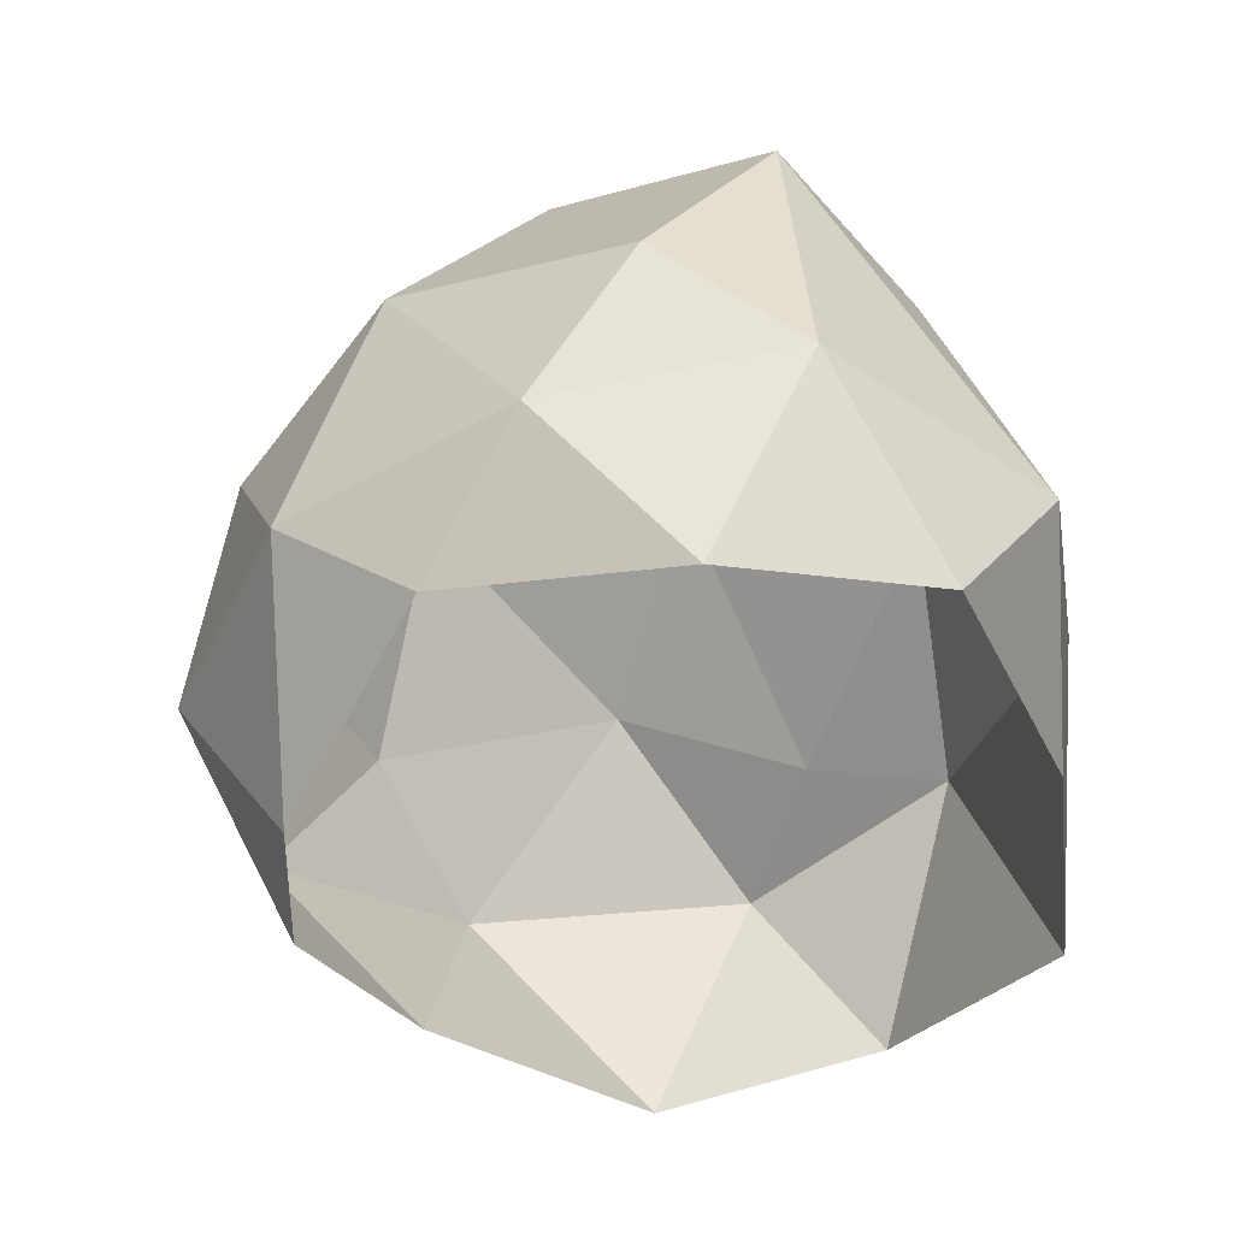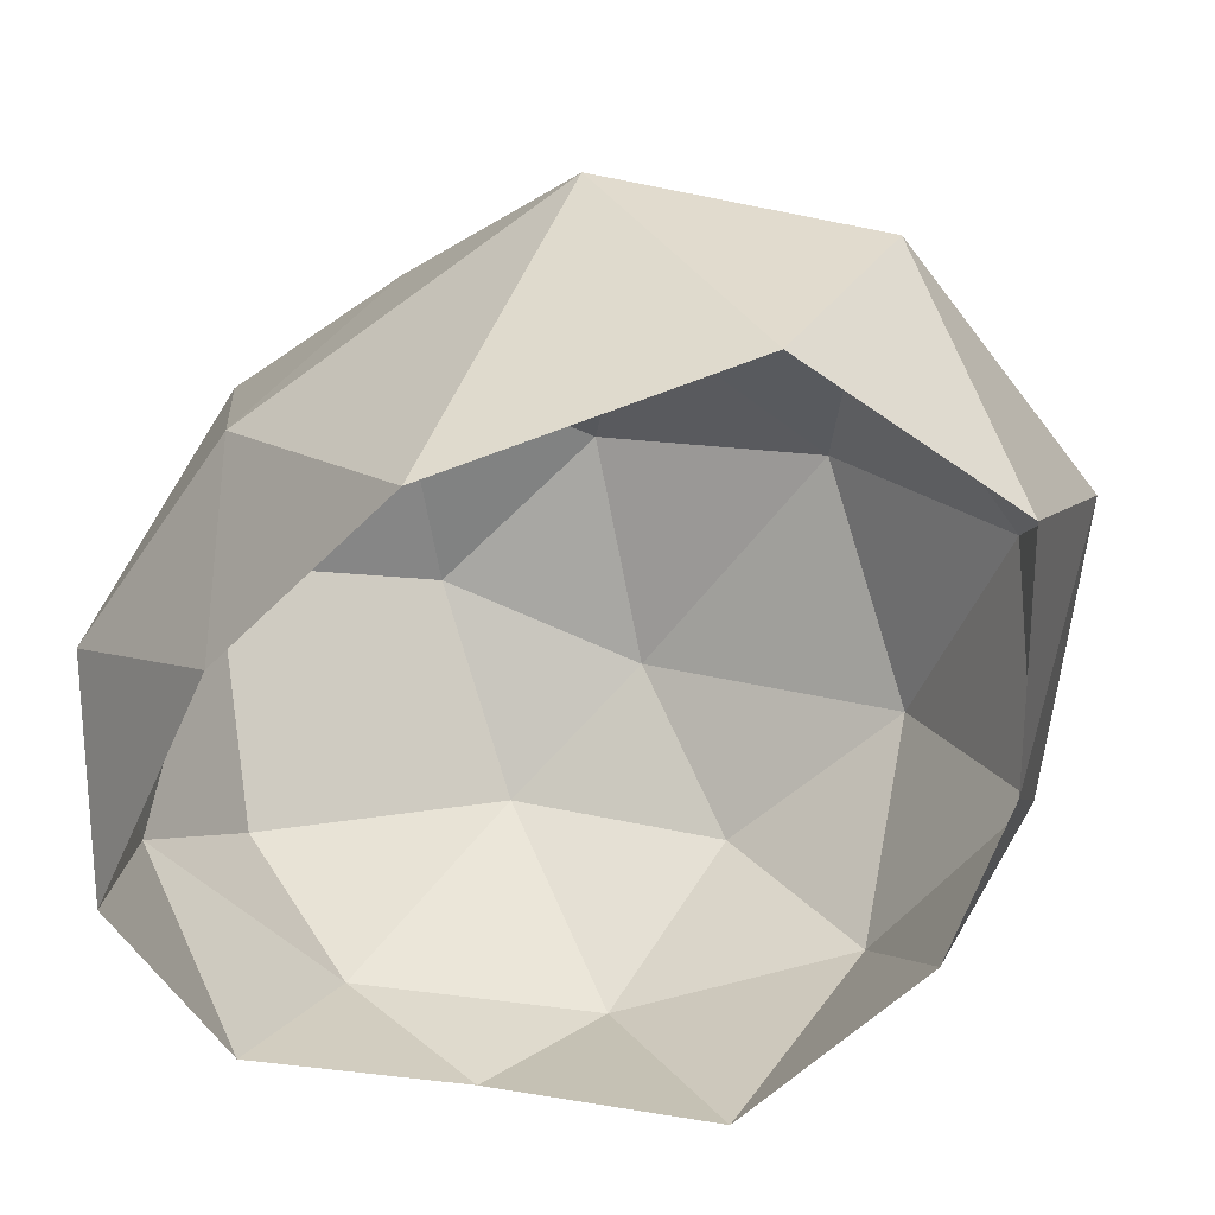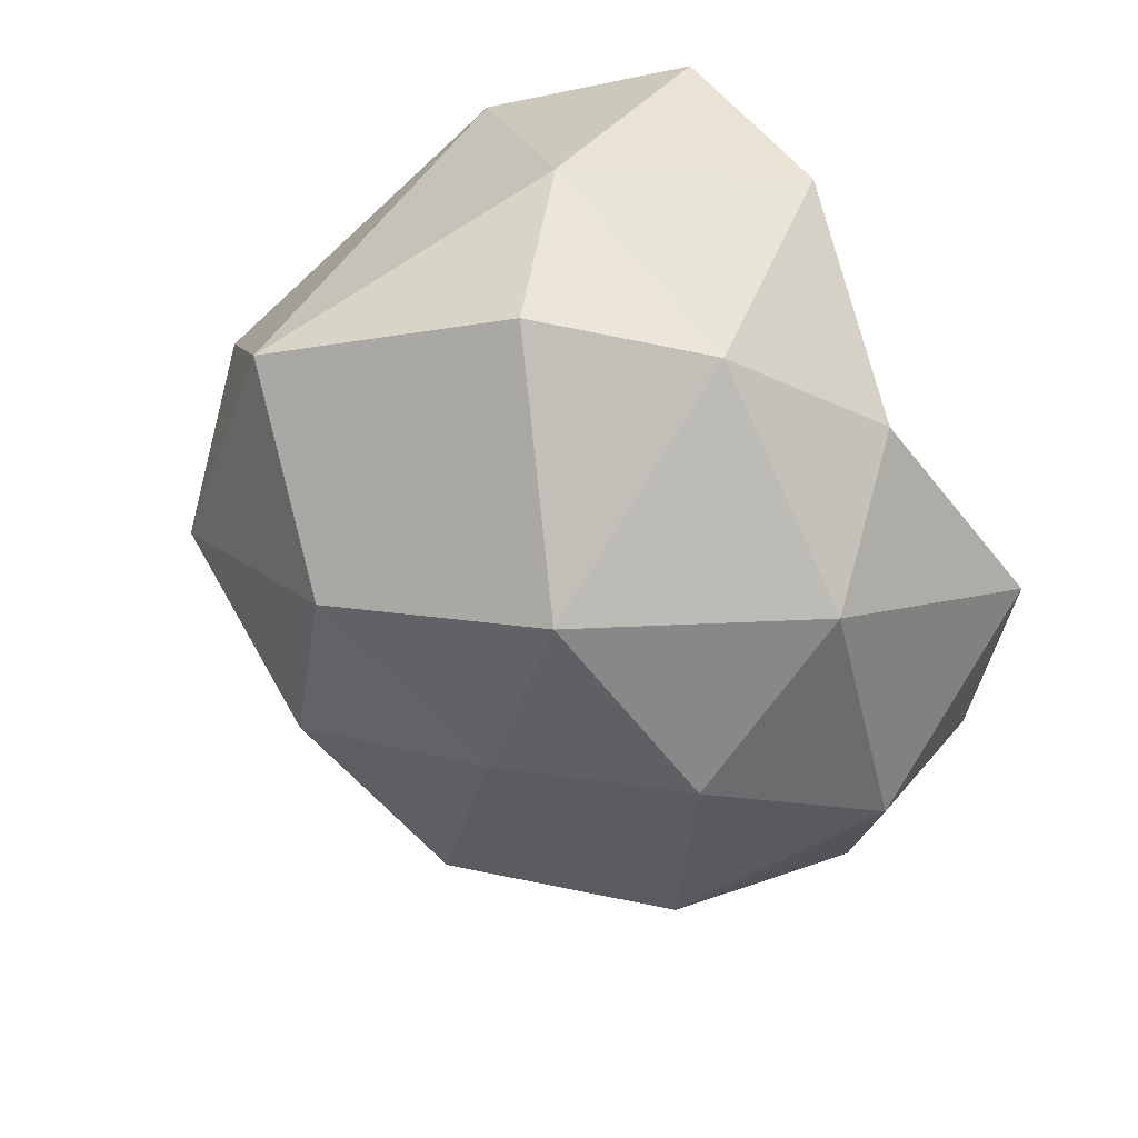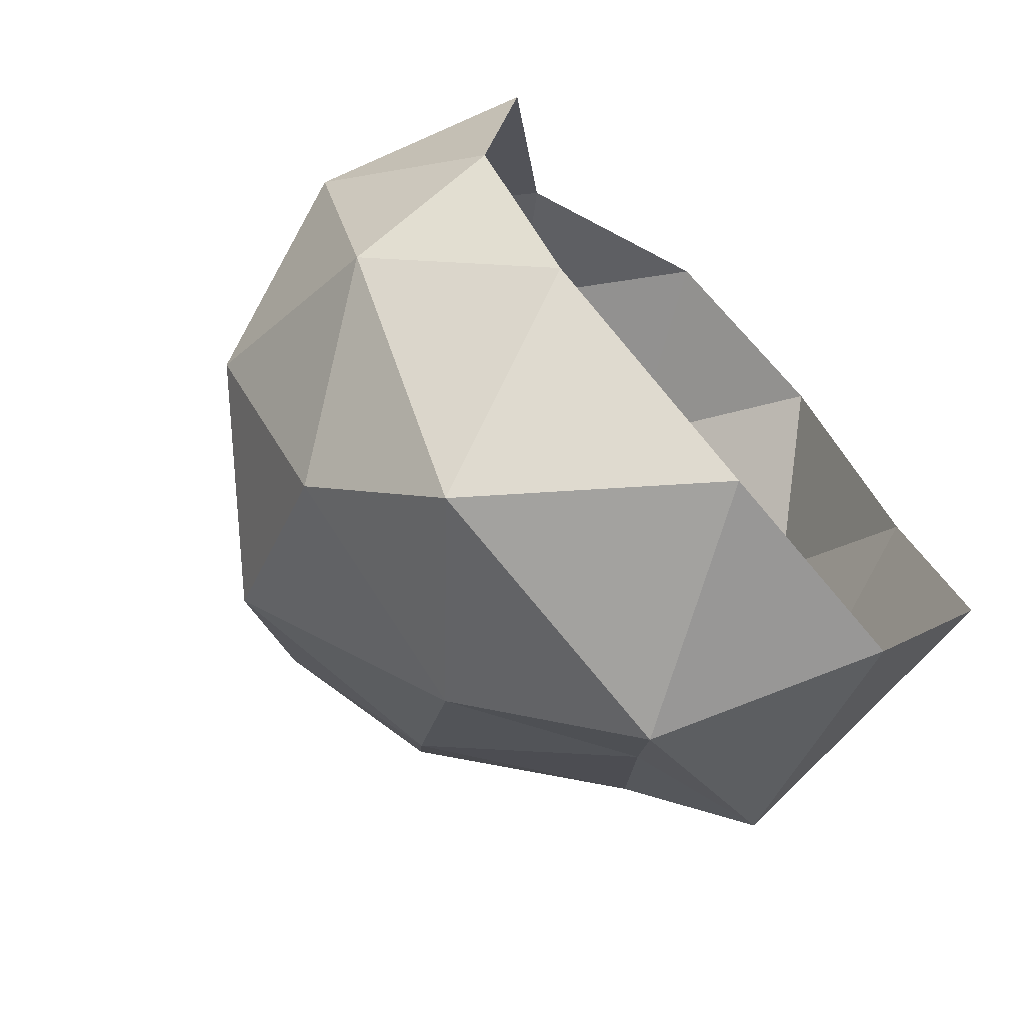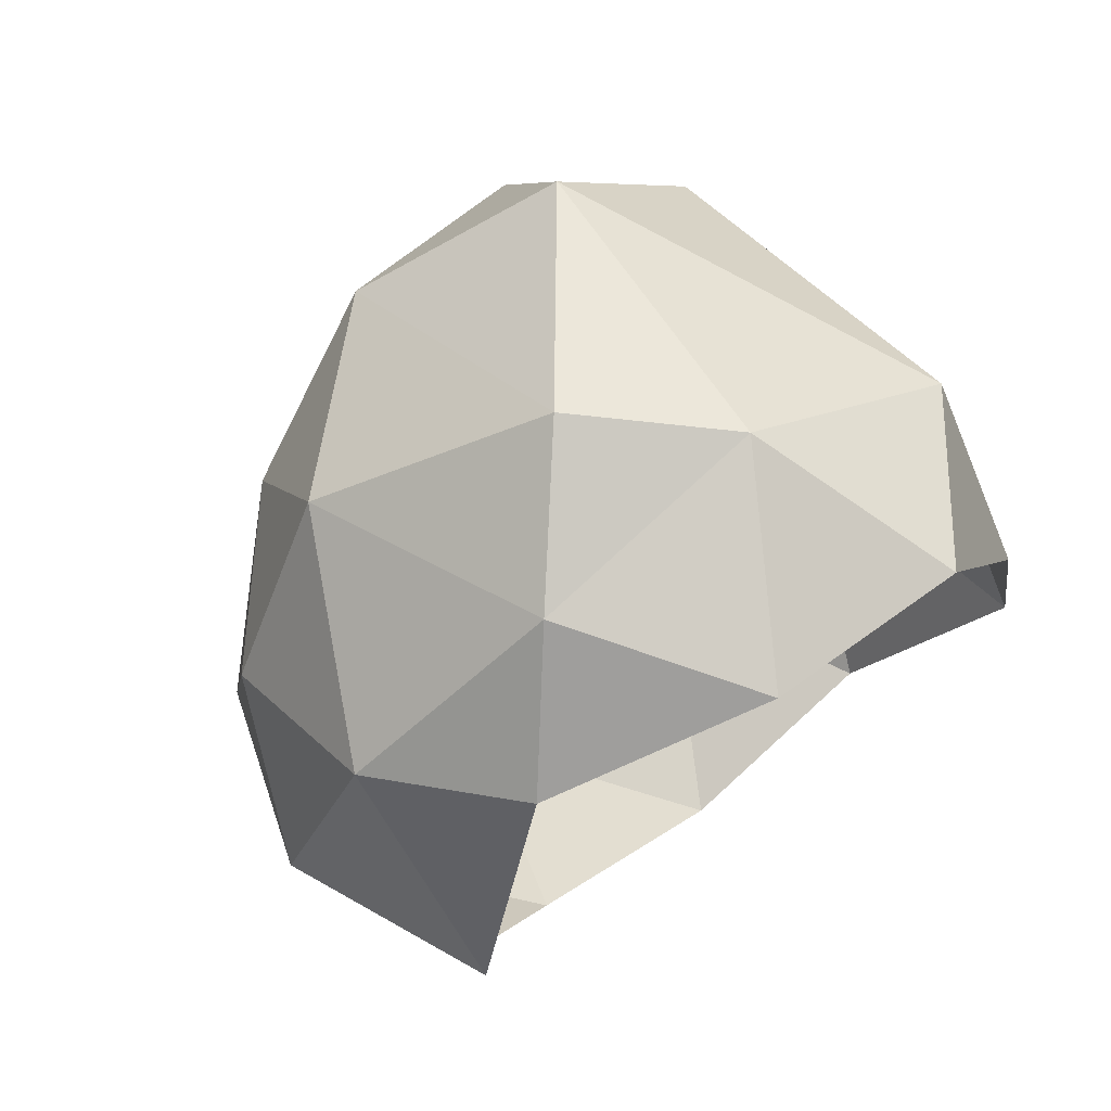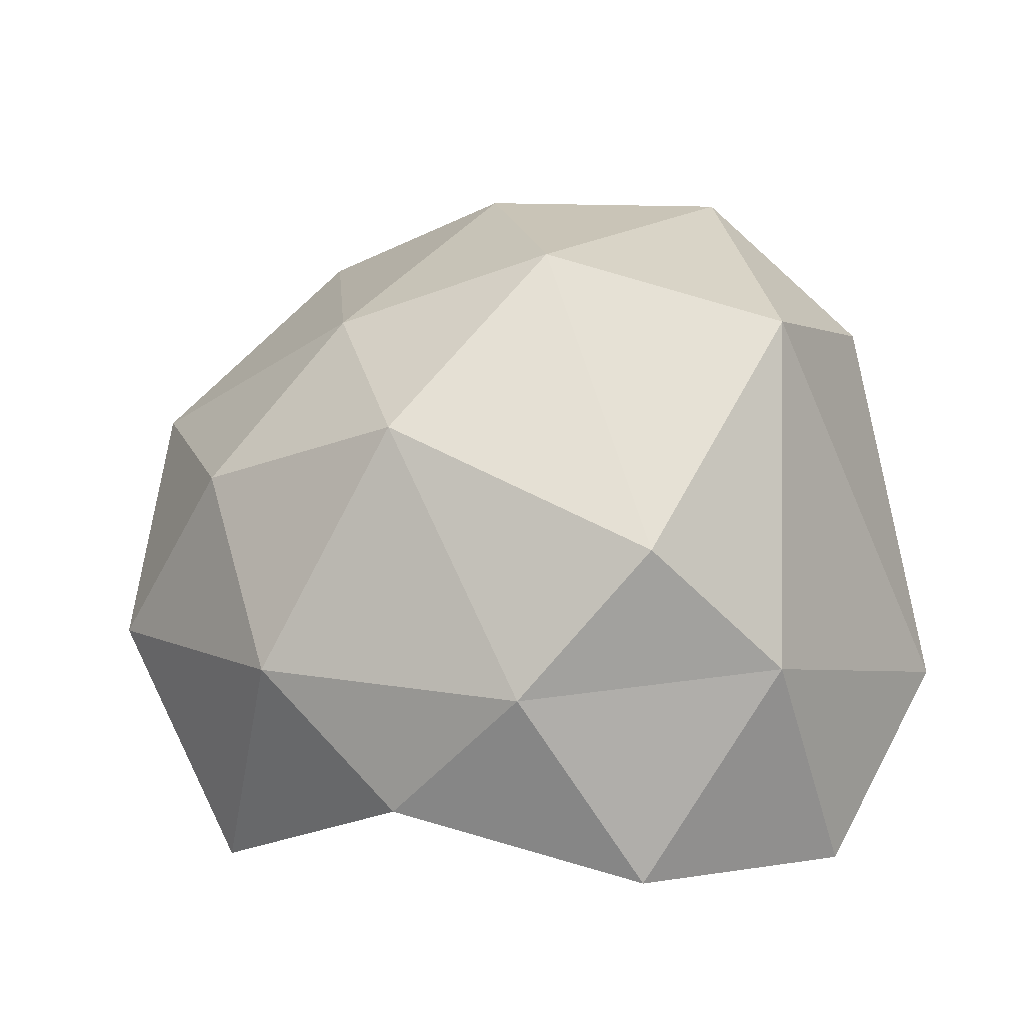
<metadata>
{"format":"obj","ext":"obj","renderer":"f3d","projection":"perspective","resolution":1024,"background":"white","views":[{"elev":53.2,"azim":-7.9,"up":"+Z"},{"elev":-50.6,"azim":134.9,"up":"+Y"},{"elev":62.4,"azim":-122.2,"up":"+Z"},{"elev":-69.9,"azim":-47.0,"up":"+Z"},{"elev":79.7,"azim":-37.6,"up":"+Z"},{"elev":8.7,"azim":-12.3,"up":"+Y"}]}
</metadata>
<code>
o Icosphere.080
v 0.7243 -0.07283 8.36
v 0.651 -0.05173 8.637
v 0.4299 -0.01728 8.631
v 0.3572 -0.04295 8.406
v 0.5281 -0.05328 8.209
v 0.692 0.1978 8.534
v 0.5416 0.1147 8.687
v 0.3558 0.1325 8.532
v 0.4047 0.129 8.297
v 0.6331 0.102 8.281
v 0.5145 0.2663 8.468
v 0.7099 -0.05702 8.495
v 0.6527 -0.04343 8.228
v 0.5434 -0.04871 8.67
v 0.3627 -0.06216 8.531
v 0.413 -0.04498 8.314
v 0.7071 0.08368 8.282
v 0.5997 0.06873 8.204
v 0.7165 0.02834 8.587
v 0.7409 0.04435 8.461
v 0.4812 0.04376 8.674
v 0.6081 0.05406 8.678
v 0.3163 0.04619 8.48
v 0.3712 0.0485 8.602
v 0.4431 0.06178 8.229
v 0.3432 0.03568 8.352
v 0.6946 0.159 8.41
v 0.6201 0.2143 8.634
v 0.432 0.1657 8.613
v 0.3465 0.1472 8.417
v 0.537 0.1527 8.275
v 0.6236 0.2648 8.503
v 0.581 0.2176 8.38
v 0.5166 0.2449 8.58
v 0.4241 0.2086 8.524
v 0.4452 0.2259 8.373
f 1 13 17
f 2 12 19
f 3 14 21
f 4 15 23
f 5 16 25
f 1 17 20
f 2 19 22
f 3 21 24
f 4 23 26
f 5 25 18
f 6 27 32
f 7 28 34
f 8 29 35
f 9 30 36
f 10 31 33
f 33 36 11
f 33 31 36
f 31 9 36
f 36 35 11
f 36 30 35
f 30 8 35
f 35 34 11
f 35 29 34
f 29 7 34
f 34 32 11
f 34 28 32
f 28 6 32
f 32 33 11
f 32 27 33
f 27 10 33
f 18 31 10
f 18 25 31
f 25 9 31
f 26 30 9
f 26 23 30
f 23 8 30
f 24 29 8
f 24 21 29
f 21 7 29
f 22 28 7
f 22 19 28
f 19 6 28
f 20 27 6
f 20 17 27
f 17 10 27
f 25 26 9
f 25 16 26
f 16 4 26
f 23 24 8
f 23 15 24
f 15 3 24
f 21 22 7
f 21 14 22
f 14 2 22
f 19 20 6
f 19 12 20
f 12 1 20
f 17 18 10
f 17 13 18
f 13 5 18

</code>
